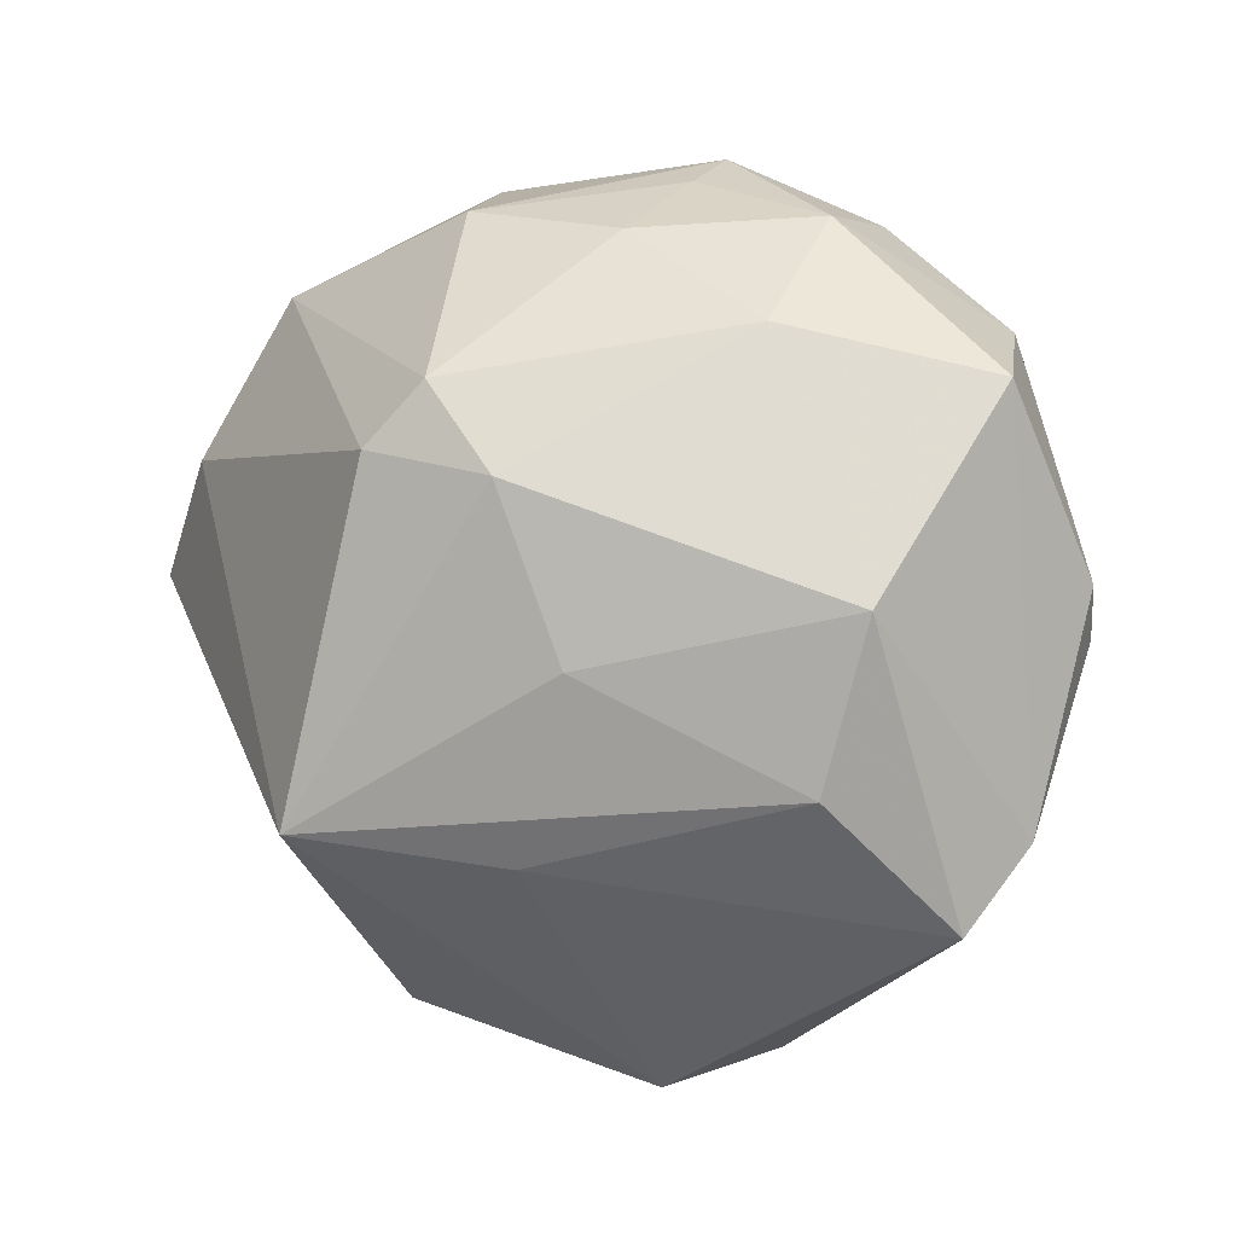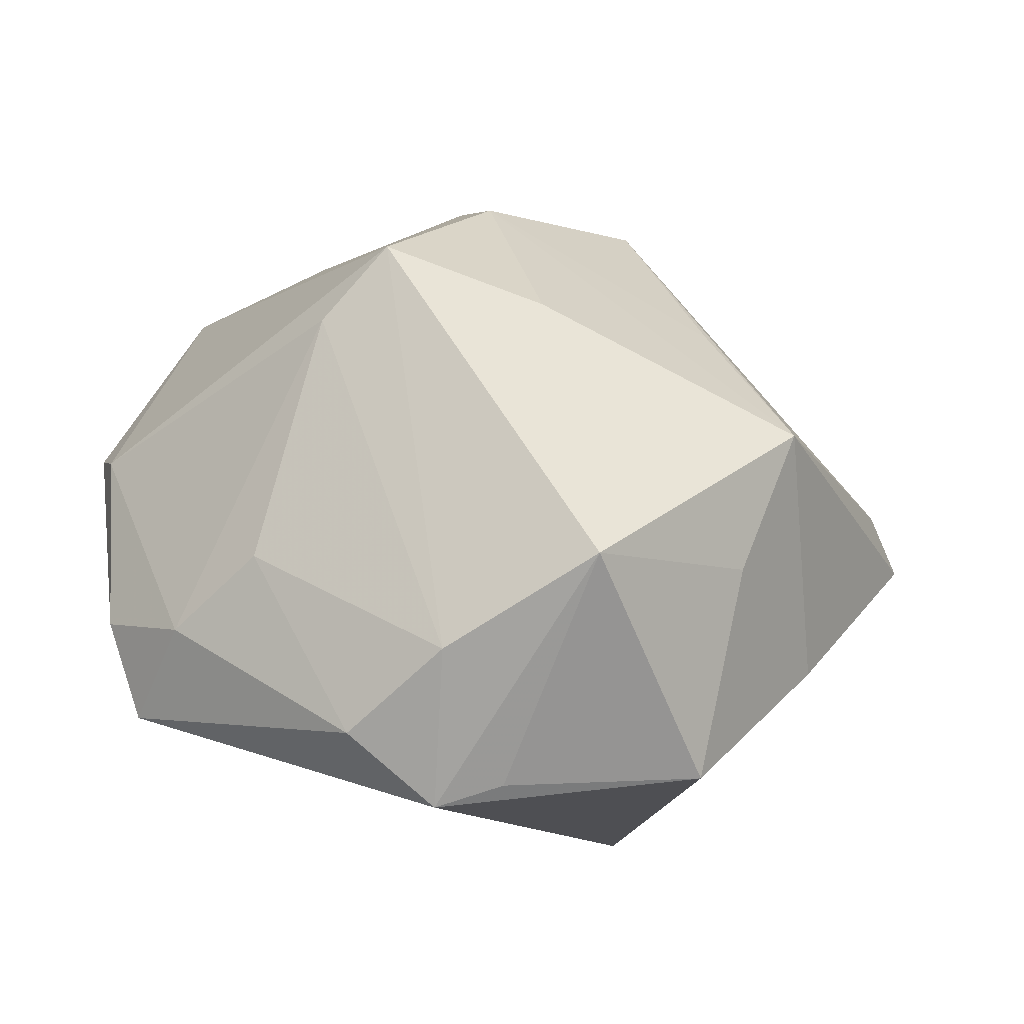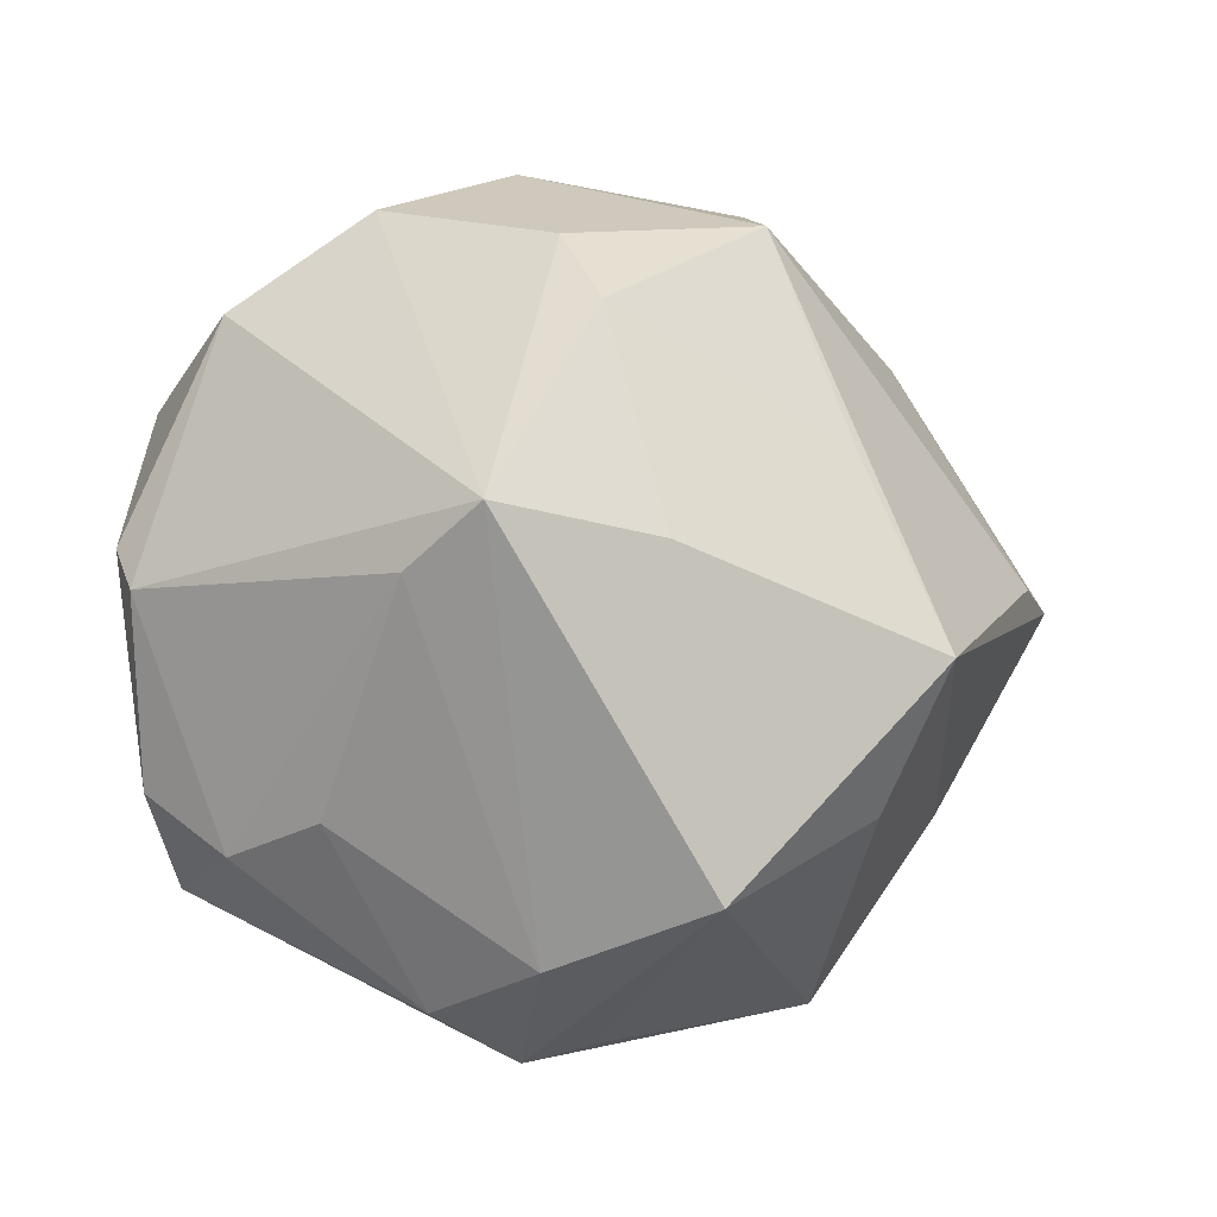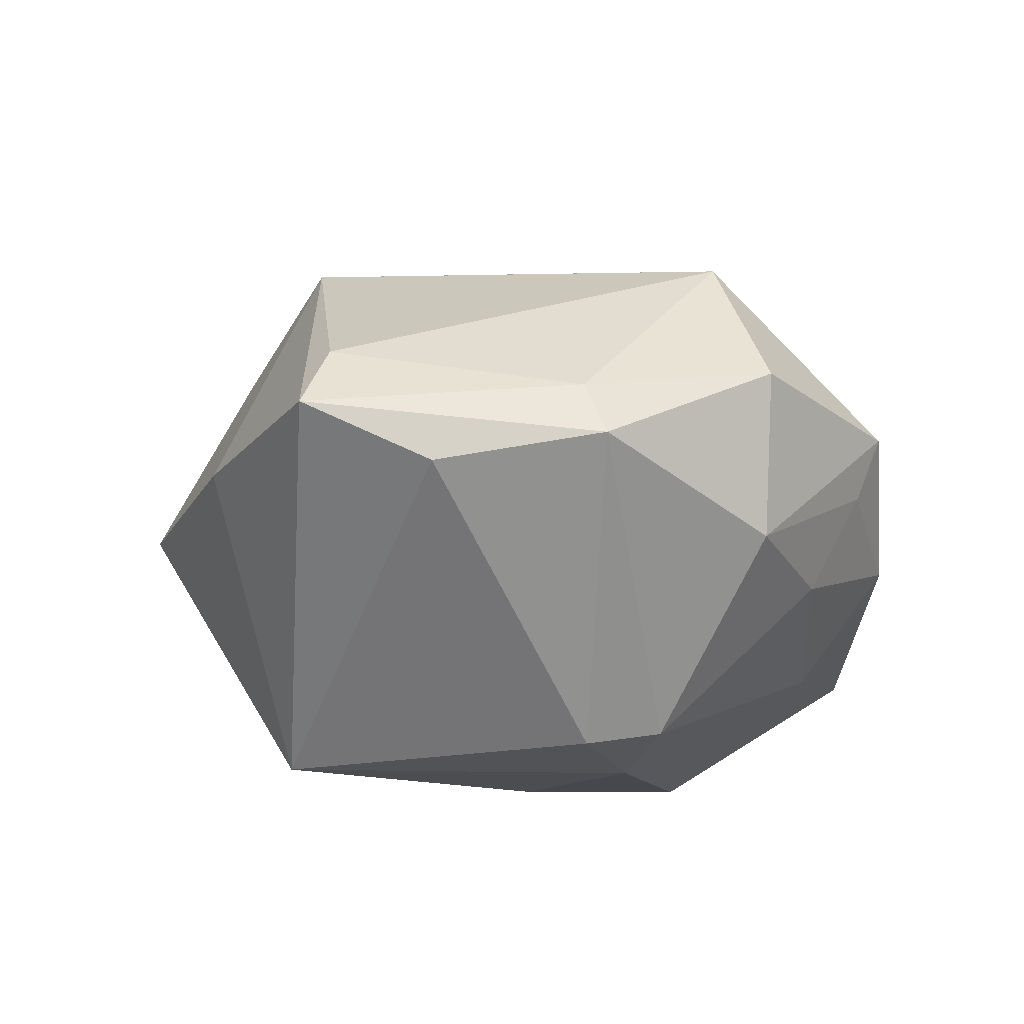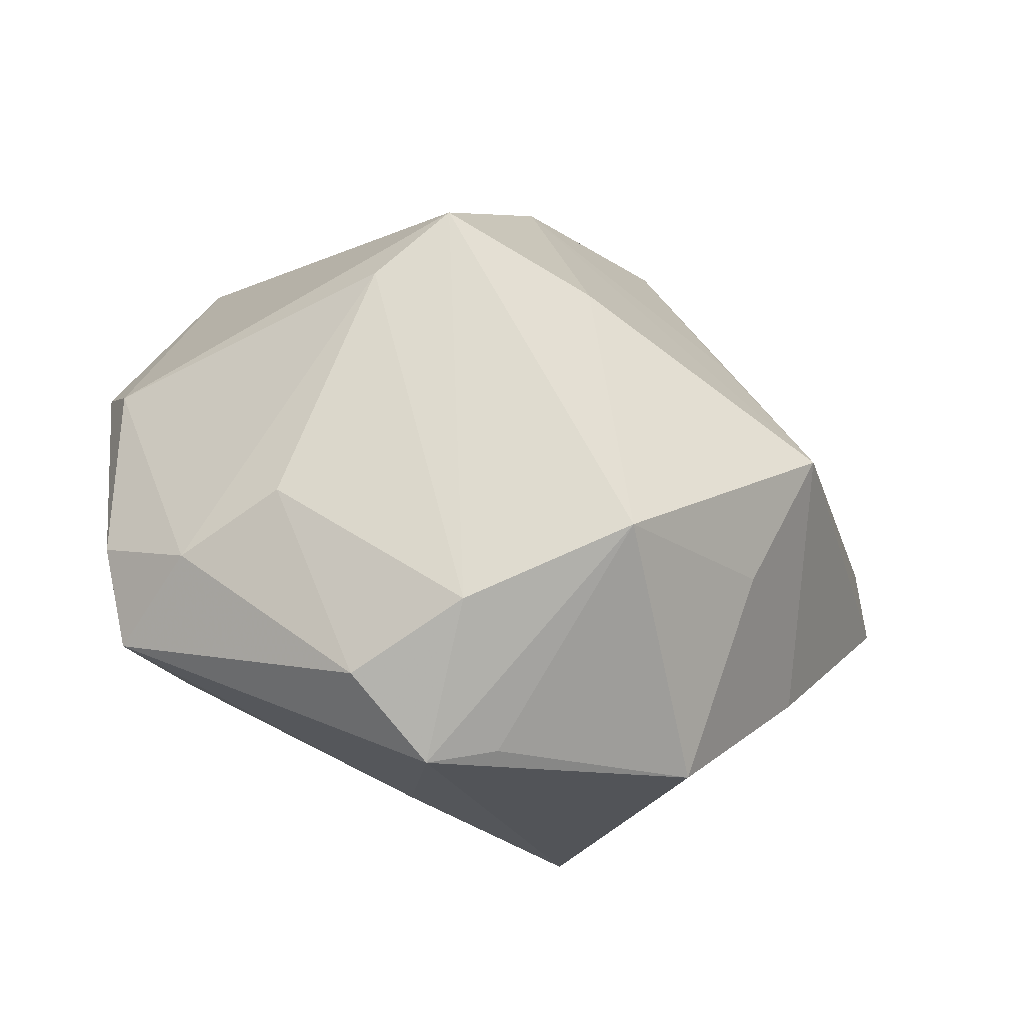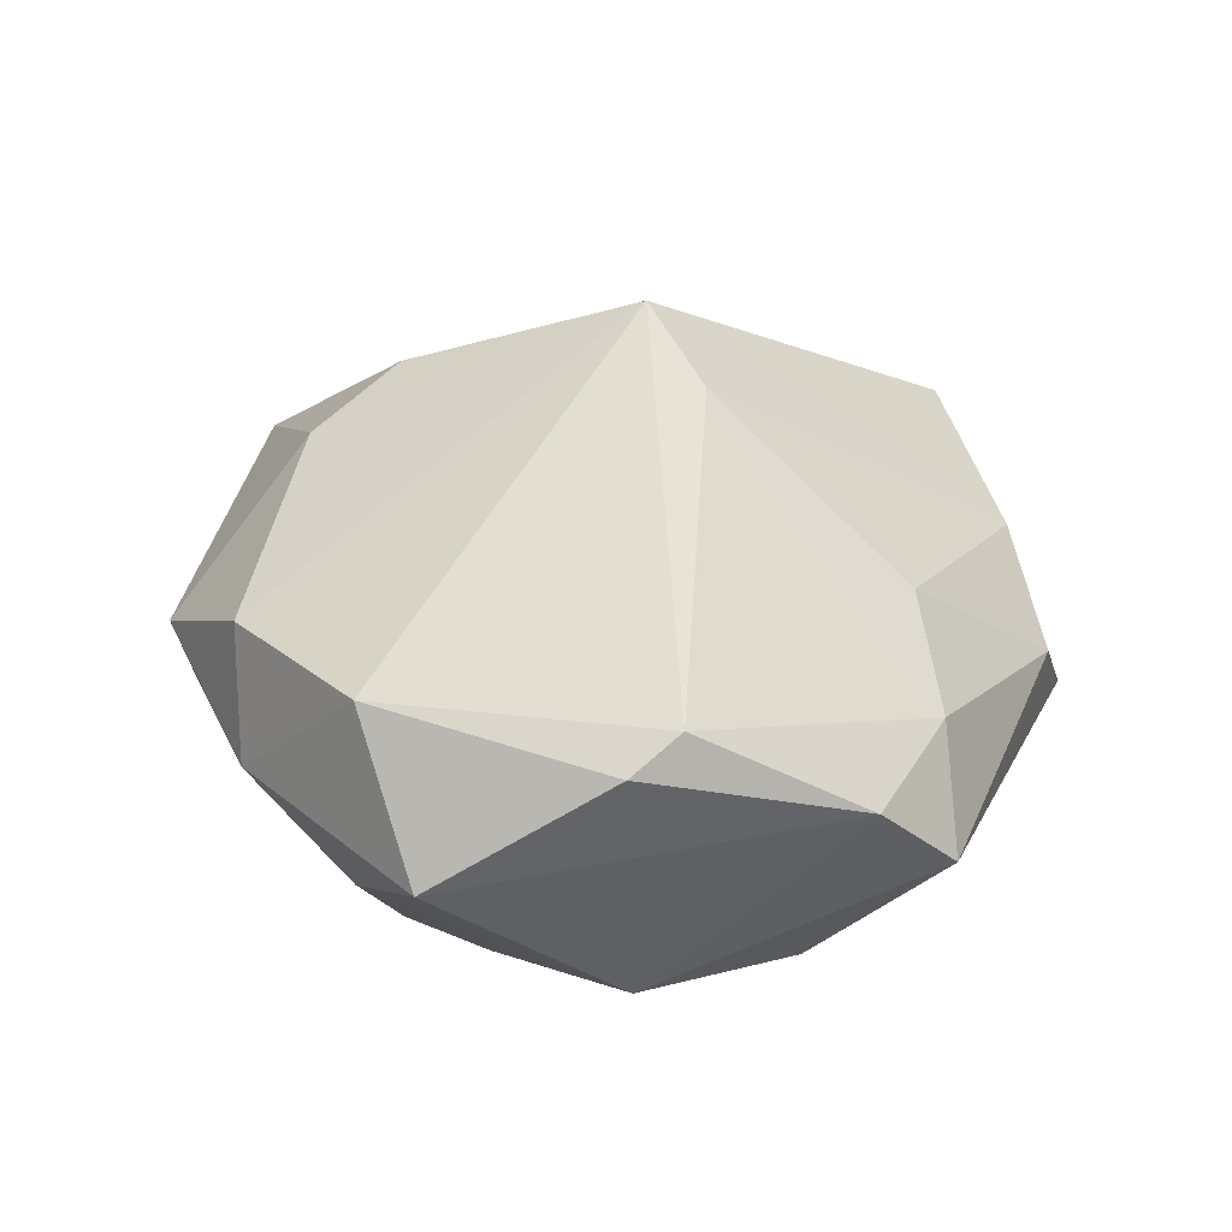
<metadata>
{"format":"obj","ext":"obj","renderer":"f3d","projection":"perspective","resolution":1024,"background":"white","views":[{"elev":1.8,"azim":-155.9,"up":"+Y"},{"elev":-52.3,"azim":-9.3,"up":"+Y"},{"elev":-15.9,"azim":-13.5,"up":"+Y"},{"elev":-22.2,"azim":122.2,"up":"+Z"},{"elev":-58.8,"azim":-19.3,"up":"+Y"},{"elev":12.9,"azim":-95.5,"up":"+Z"}]}
</metadata>
<code>
v 0.01376 0.03299 0.02067
v -0.007027 0.0291 0.02319
v 0.0368 -0.019 -0.0009285
v -0.0409 -0.01971 -0.005559
v -0.03606 0.02557 0.004533
v -0.02739 -0.01519 -0.02301
v -0.00749 0.04283 0.005384
v 0.002199 -0.04272 -0.0007954
v -0.0449 0.002825 -0.0007198
v -0.03255 0.001013 -0.02438
v -0.004554 0.03483 -0.01216
v -0.004571 -0.0445 -0.003327
v -0.02228 -0.006626 0.0292
v 0.03324 0.02737 0.0002164
v 0.01146 0.0371 -0.01154
v -0.0007977 0.0123 -0.03119
v -0.006704 -0.004425 -0.02955
v 0.02024 -0.01921 -0.03105
v 0.01183 0.01465 -0.03123
v -0.006245 -0.03841 0.01295
v -0.04366 -0.002211 0.003097
v 0.007894 -0.03394 0.02419
v -0.006893 0.04007 -0.001462
v -0.03643 -0.02765 -0.01157
v -0.01452 -0.04084 0.002163
v 0.02999 -0.009866 0.02473
v -0.02623 -0.02527 0.0111
v 0.02176 0.009102 0.02343
v -0.02216 0.03614 0.008553
v -0.02041 0.02576 -0.0173
v 0.04218 0.01442 -0.008662
v -0.01647 -0.001795 0.03641
v 0.02323 -0.03826 -0.0006621
v 0.04512 0.00316 0.00539
v 0.04998 0.003072 -0.002273
v 0.0009518 -0.002872 0.03258
v 0.0252 -0.02324 0.01597
v 0.01616 0.04078 0.004964
v -0.04075 0.02074 -0.01185
v 0.03348 0.03021 -0.005969
v -0.02186 0.03589 -0.005139
v 7.669e-05 -0.02202 -0.02489
v 0.006351 0.02079 -0.02974
v -0.03353 -0.02683 0.0009893
v -0.004467 0.02037 0.02955
f 5 21 32
f 39 5 41
f 40 43 15
f 9 5 39
f 21 5 9
f 31 35 18
f 40 35 31
f 18 35 3
f 3 35 26
f 26 37 3
f 22 37 26
f 18 16 19
f 19 16 43
f 19 31 18
f 19 43 40
f 40 31 19
f 2 1 7
f 32 22 36
f 36 22 26
f 7 1 38
f 40 15 38
f 38 15 7
f 14 35 40
f 40 38 14
f 14 38 1
f 26 35 34
f 34 1 26
f 35 14 34
f 34 14 1
f 39 41 30
f 43 16 30
f 7 41 29
f 29 41 5
f 29 2 7
f 29 5 32
f 32 2 29
f 11 15 43
f 43 30 11
f 11 30 41
f 21 9 4
f 24 44 4
f 4 44 21
f 4 9 39
f 25 44 24
f 24 12 25
f 33 3 37
f 37 22 33
f 33 12 18
f 18 3 33
f 42 6 18
f 24 6 42
f 18 12 42
f 42 12 24
f 17 16 18
f 18 6 17
f 45 2 32
f 1 2 45
f 32 36 45
f 45 36 26
f 7 15 23
f 15 11 23
f 23 41 7
f 23 11 41
f 44 25 27
f 8 22 12
f 12 33 8
f 8 33 22
f 16 17 10
f 10 17 6
f 39 30 10
f 10 30 16
f 10 6 24
f 10 4 39
f 24 4 10
f 26 1 28
f 28 45 26
f 1 45 28
f 32 21 13
f 21 44 13
f 44 27 13
f 20 27 25
f 12 22 20
f 20 25 12
f 20 13 27
f 20 22 32
f 32 13 20

</code>
